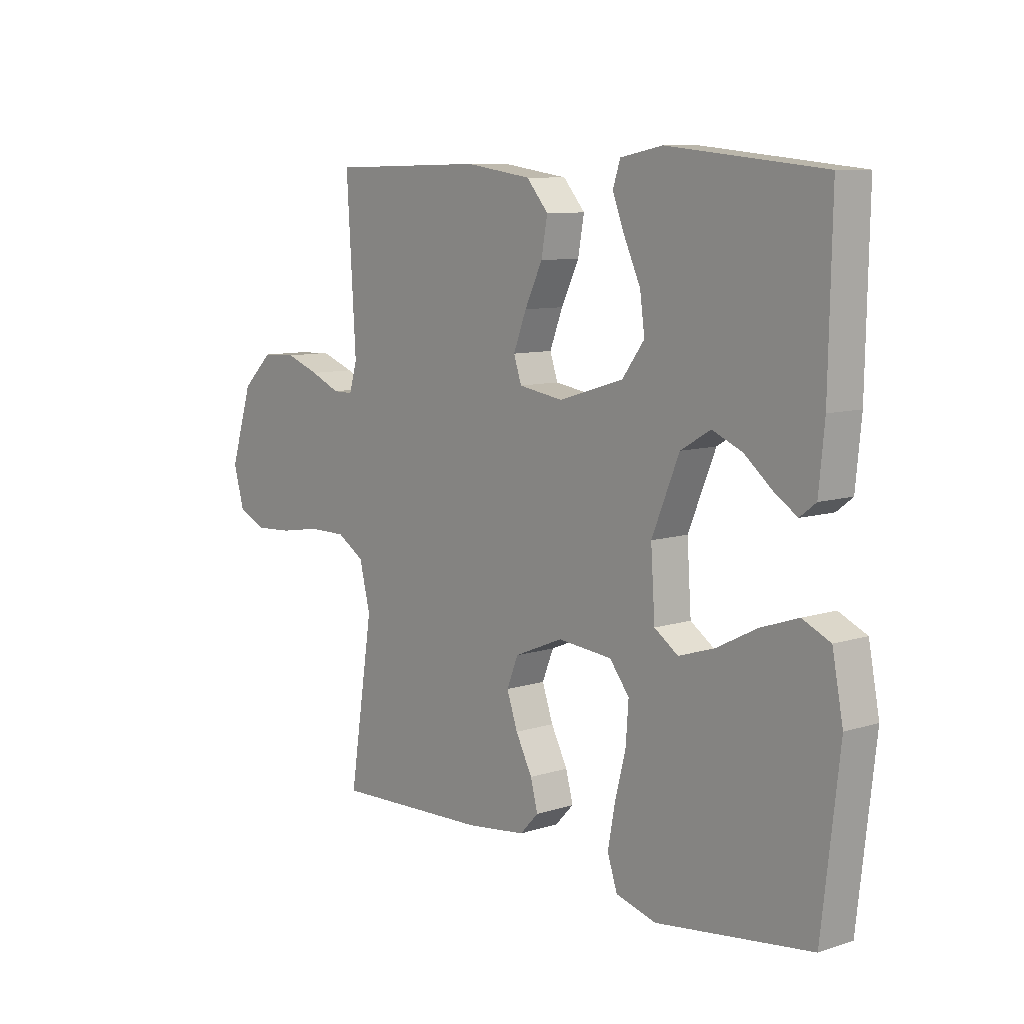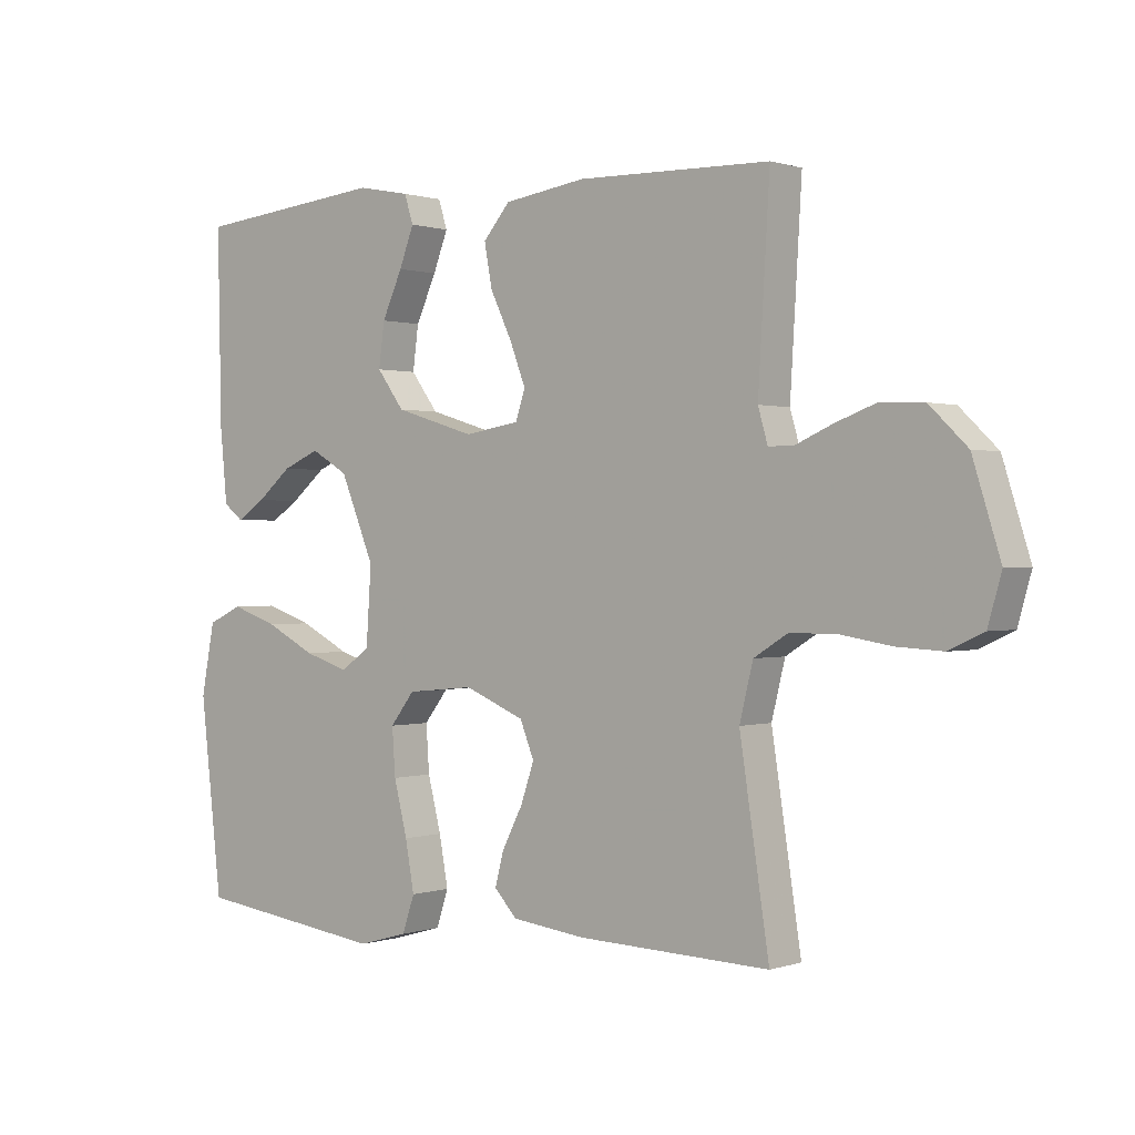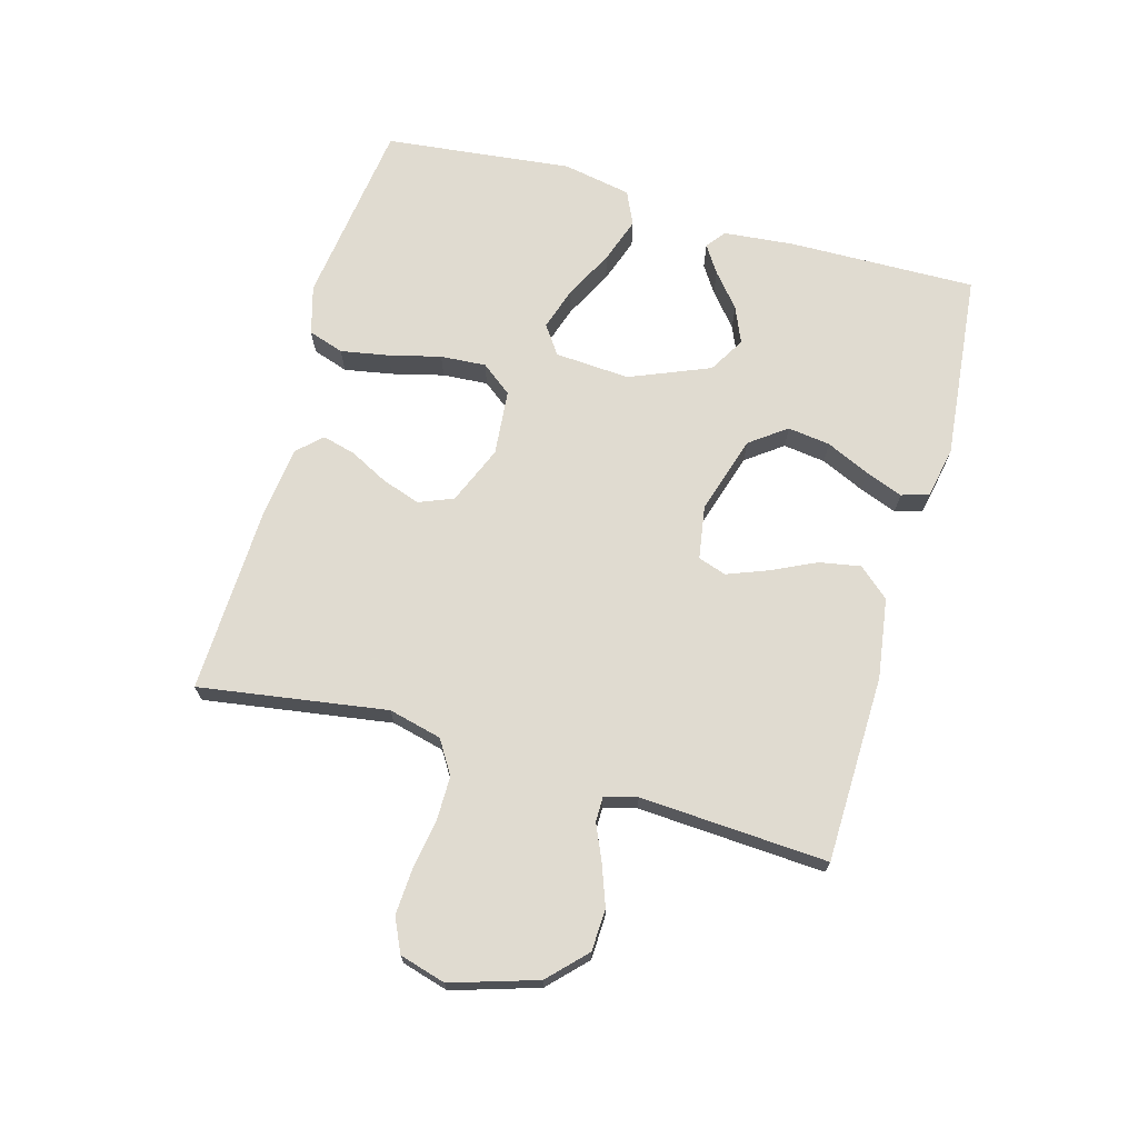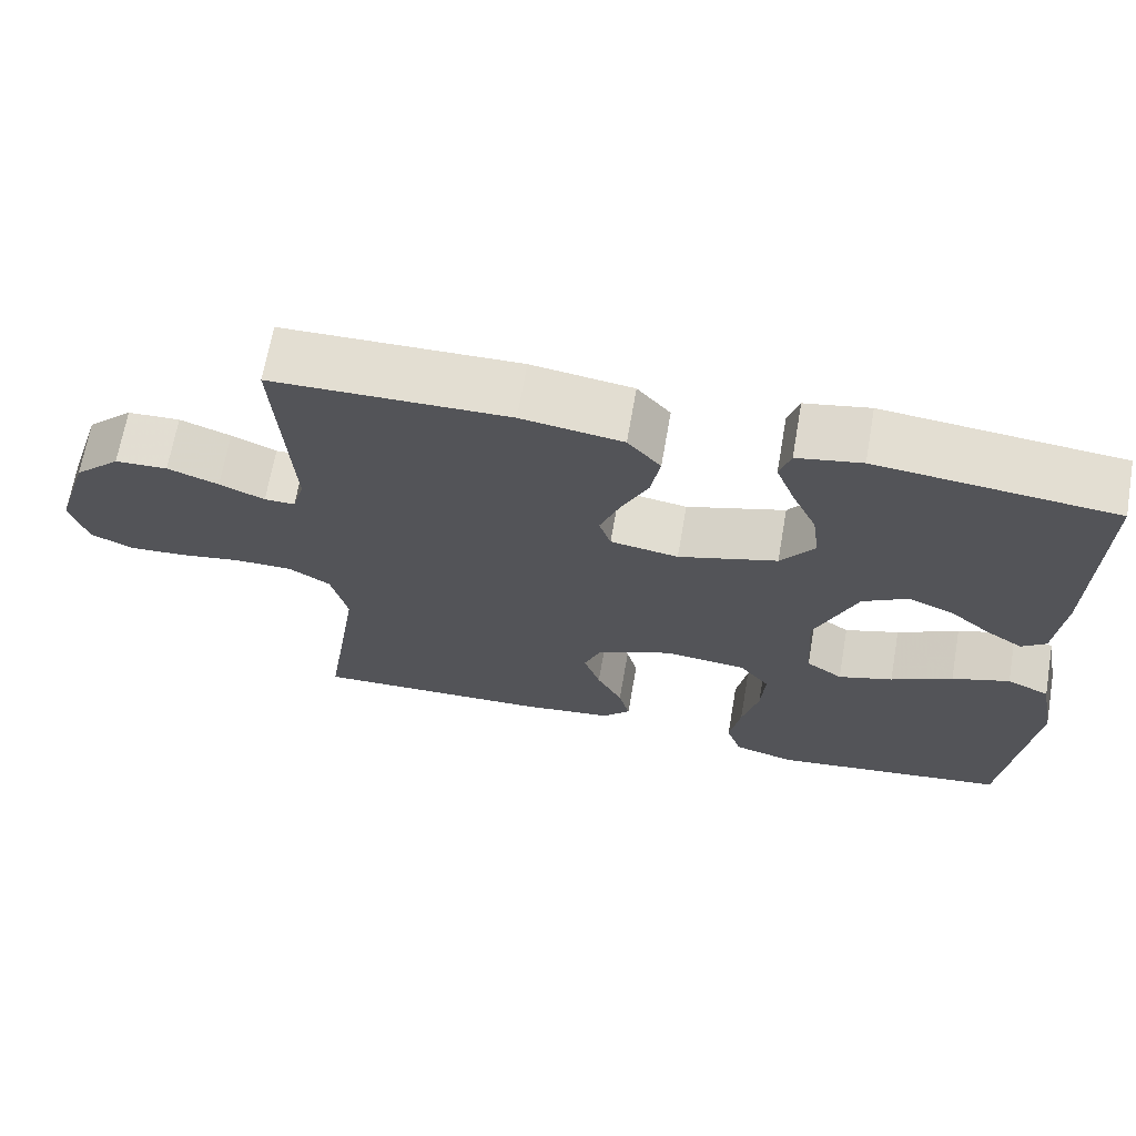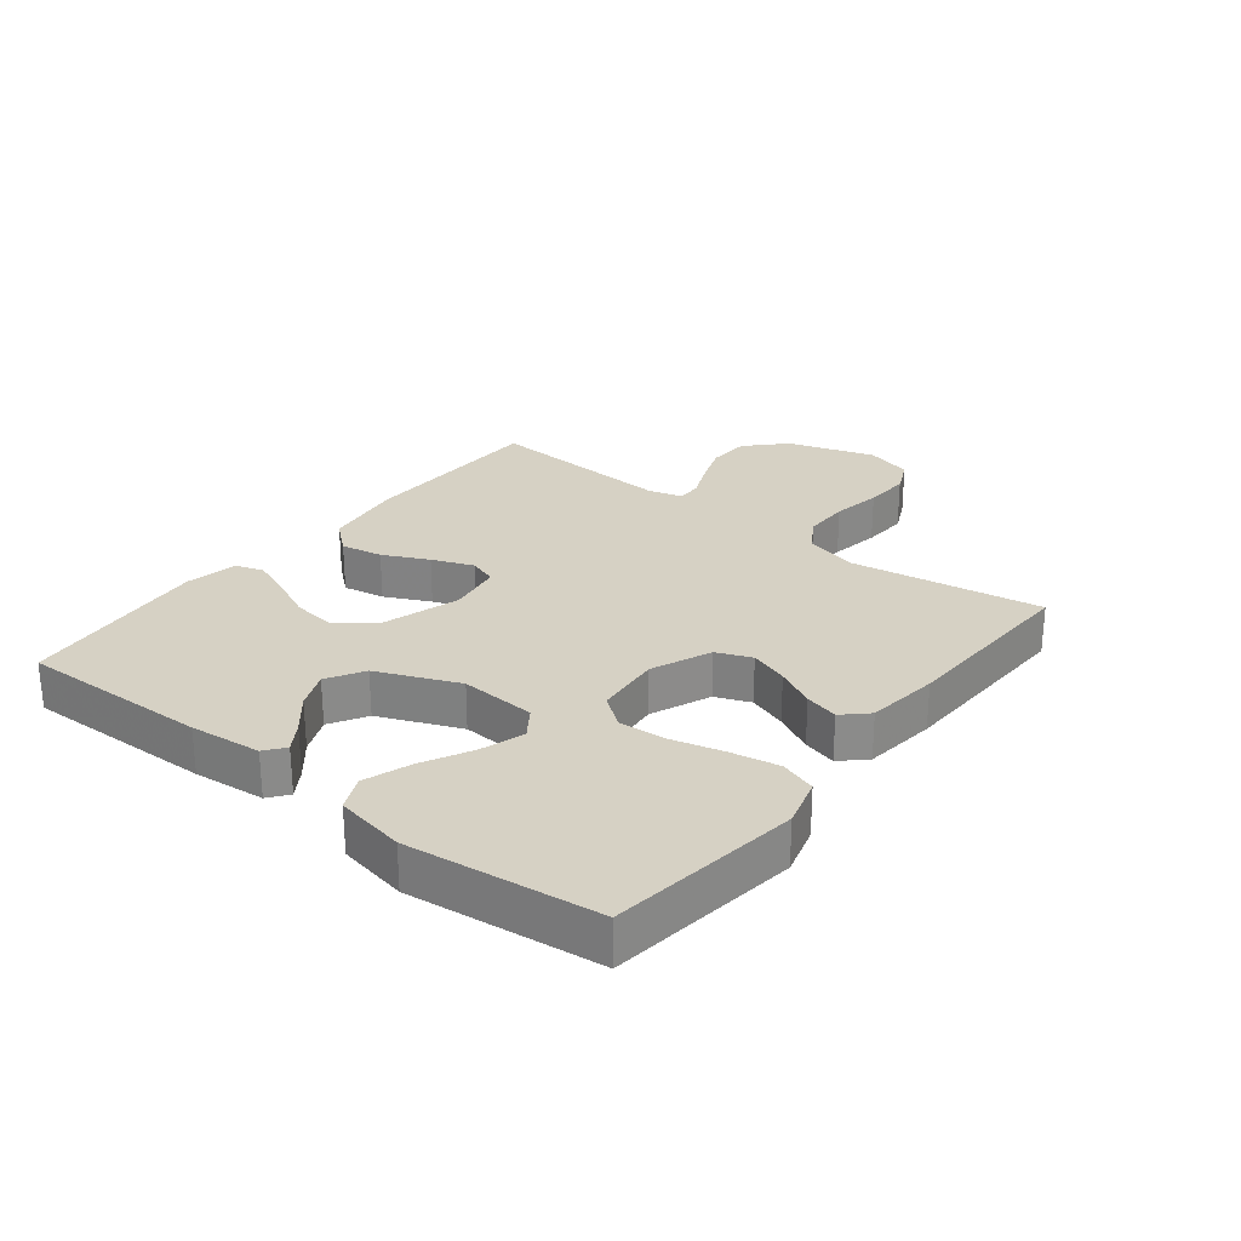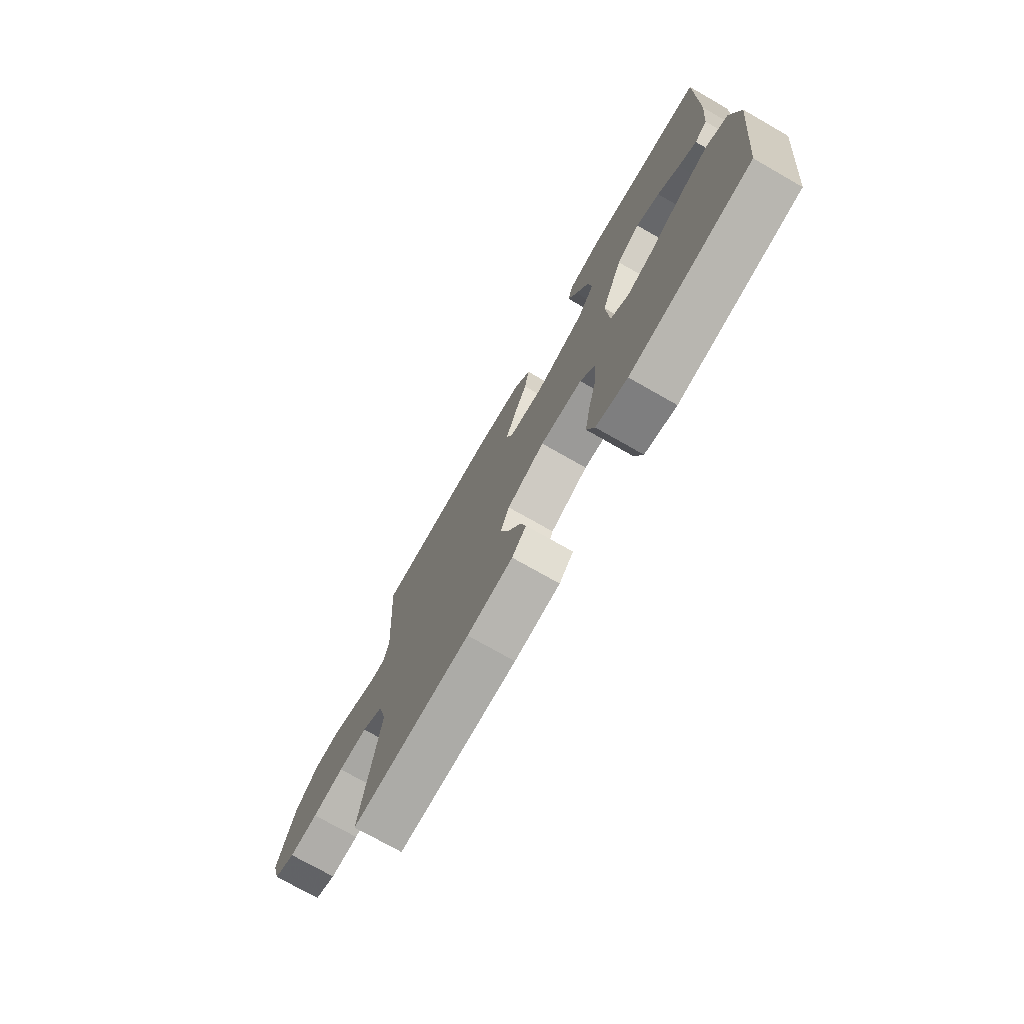
<metadata>
{"format":"obj","ext":"obj","renderer":"f3d","projection":"perspective","resolution":1024,"background":"white","views":[{"elev":8.9,"azim":49.3,"up":"+Z"},{"elev":0.5,"azim":-140.4,"up":"+Z"},{"elev":69.8,"azim":-74.2,"up":"+Y"},{"elev":67.5,"azim":9.9,"up":"+Z"},{"elev":26.7,"azim":128.1,"up":"+Y"},{"elev":-74.5,"azim":60.3,"up":"+Z"}]}
</metadata>
<code>
v 0.5 0.07 -0.5
v 0.2 0.07 -0.539
v 0.122 0.07 -0.517
v 0.103 0.07 -0.46
v 0.117 0.07 -0.383
v 0.138 0.07 -0.3
v 0.143 0.07 -0.227
v 0.105 0.07 -0.178
v 0 0.07 -0.168
v -0.094 0.07 -0.207
v -0.116 0.07 -0.262
v -0.095 0.07 -0.323
v -0.063 0.07 -0.385
v -0.049 0.07 -0.438
v -0.085 0.07 -0.476
v -0.2 0.07 -0.49
v -0.5 0.07 -0.5
v -0.454 0.07 -0.2
v -0.475 0.07 -0.115
v -0.528 0.07 -0.082
v -0.601 0.07 -0.082
v -0.68 0.07 -0.095
v -0.752 0.07 -0.099
v -0.806 0.07 -0.074
v -0.827 0.07 0
v -0.784 0.07 0.137
v -0.725 0.07 0.194
v -0.658 0.07 0.197
v -0.593 0.07 0.173
v -0.536 0.07 0.148
v -0.497 0.07 0.148
v -0.482 0.07 0.2
v -0.5 0.07 0.5
v -0.2 0.07 0.506
v -0.072 0.07 0.487
v -0.03 0.07 0.438
v -0.042 0.07 0.372
v -0.076 0.07 0.301
v -0.101 0.07 0.236
v -0.086 0.07 0.191
v 0 0.07 0.177
v 0.125 0.07 0.215
v 0.168 0.07 0.273
v 0.159 0.07 0.341
v 0.127 0.07 0.411
v 0.104 0.07 0.471
v 0.118 0.07 0.515
v 0.2 0.07 0.531
v 0.5 0.07 0.5
v 0.494 0.07 0.2
v 0.483 0.07 0.087
v 0.452 0.07 0.063
v 0.408 0.07 0.092
v 0.354 0.07 0.137
v 0.296 0.07 0.162
v 0.238 0.07 0.128
v 0.185 0.07 0
v 0.193 0.07 -0.12
v 0.239 0.07 -0.152
v 0.308 0.07 -0.13
v 0.386 0.07 -0.09
v 0.459 0.07 -0.065
v 0.513 0.07 -0.09
v 0.534 0.07 -0.2
v 0.5 0 -0.5
v 0.2 0 -0.539
v 0.122 0 -0.517
v 0.103 0 -0.46
v 0.117 0 -0.383
v 0.138 0 -0.3
v 0.143 0 -0.227
v 0.105 0 -0.178
v 0 0 -0.168
v -0.094 0 -0.207
v -0.116 0 -0.262
v -0.095 0 -0.323
v -0.063 0 -0.385
v -0.049 0 -0.438
v -0.085 0 -0.476
v -0.2 0 -0.49
v -0.5 0 -0.5
v -0.454 0 -0.2
v -0.475 0 -0.115
v -0.528 0 -0.082
v -0.601 0 -0.082
v -0.68 0 -0.095
v -0.752 0 -0.099
v -0.806 0 -0.074
v -0.827 0 0
v -0.784 0 0.137
v -0.725 0 0.194
v -0.658 0 0.197
v -0.593 0 0.173
v -0.536 0 0.148
v -0.497 0 0.148
v -0.482 0 0.2
v -0.5 0 0.5
v -0.2 0 0.506
v -0.072 0 0.487
v -0.03 0 0.438
v -0.042 0 0.372
v -0.076 0 0.301
v -0.101 0 0.236
v -0.086 0 0.191
v 0 0 0.177
v 0.125 0 0.215
v 0.168 0 0.273
v 0.159 0 0.341
v 0.127 0 0.411
v 0.104 0 0.471
v 0.118 0 0.515
v 0.2 0 0.531
v 0.5 0 0.5
v 0.494 0 0.2
v 0.483 0 0.087
v 0.452 0 0.063
v 0.408 0 0.092
v 0.354 0 0.137
v 0.296 0 0.162
v 0.238 0 0.128
v 0.185 0 0
v 0.193 0 -0.12
v 0.239 0 -0.152
v 0.308 0 -0.13
v 0.386 0 -0.09
v 0.459 0 -0.065
v 0.513 0 -0.09
v 0.534 0 -0.2
f 4 5 6
f 3 4 6
f 2 3 6
f 1 2 6
f 64 1 6
f 63 64 6
f 62 63 6
f 61 62 6
f 60 61 6
f 59 60 6 7
f 58 59 7 8
f 57 58 8 9
f 56 57 9 10
f 52 53 54
f 51 52 54
f 50 51 54
f 49 50 54
f 48 49 54
f 47 48 54
f 46 47 54
f 45 46 54
f 44 45 54
f 43 44 54 55
f 42 43 55 56
f 36 37 38
f 35 36 38
f 34 35 38
f 33 34 38
f 32 33 38
f 31 32 38 39
f 28 29 30
f 27 28 30
f 26 27 30
f 25 26 30
f 24 25 30
f 23 24 30
f 22 23 30
f 21 22 30
f 20 21 30 31
f 31 39 40
f 20 31 40
f 19 20 40
f 16 17 18
f 15 16 18
f 14 15 18
f 13 14 18
f 12 13 18
f 11 12 18 19
f 41 42 56 10
f 19 40 41
f 11 19 41
f 10 11 41
f 70 69 68
f 70 68 67
f 70 67 66
f 70 66 65
f 70 65 128
f 70 128 127
f 70 127 126
f 70 126 125
f 70 125 124
f 71 70 124 123
f 72 71 123 122
f 73 72 122 121
f 74 73 121 120
f 118 117 116
f 118 116 115
f 118 115 114
f 118 114 113
f 118 113 112
f 118 112 111
f 118 111 110
f 118 110 109
f 118 109 108
f 119 118 108 107
f 120 119 107 106
f 102 101 100
f 102 100 99
f 102 99 98
f 102 98 97
f 102 97 96
f 103 102 96 95
f 94 93 92
f 94 92 91
f 94 91 90
f 94 90 89
f 94 89 88
f 94 88 87
f 94 87 86
f 94 86 85
f 95 94 85 84
f 104 103 95
f 104 95 84
f 104 84 83
f 82 81 80
f 82 80 79
f 82 79 78
f 82 78 77
f 82 77 76
f 83 82 76 75
f 74 120 106 105
f 105 104 83
f 105 83 75
f 105 75 74
f 1 65 66 2
f 2 66 67 3
f 3 67 68 4
f 4 68 69 5
f 5 69 70 6
f 6 70 71 7
f 7 71 72 8
f 8 72 73 9
f 9 73 74 10
f 10 74 75 11
f 11 75 76 12
f 12 76 77 13
f 13 77 78 14
f 14 78 79 15
f 15 79 80 16
f 16 80 81 17
f 17 81 82 18
f 18 82 83 19
f 19 83 84 20
f 20 84 85 21
f 21 85 86 22
f 22 86 87 23
f 23 87 88 24
f 24 88 89 25
f 25 89 90 26
f 26 90 91 27
f 27 91 92 28
f 28 92 93 29
f 29 93 94 30
f 30 94 95 31
f 31 95 96 32
f 32 96 97 33
f 33 97 98 34
f 34 98 99 35
f 35 99 100 36
f 36 100 101 37
f 37 101 102 38
f 38 102 103 39
f 39 103 104 40
f 40 104 105 41
f 41 105 106 42
f 42 106 107 43
f 43 107 108 44
f 44 108 109 45
f 45 109 110 46
f 46 110 111 47
f 47 111 112 48
f 48 112 113 49
f 49 113 114 50
f 50 114 115 51
f 51 115 116 52
f 52 116 117 53
f 53 117 118 54
f 54 118 119 55
f 55 119 120 56
f 56 120 121 57
f 57 121 122 58
f 58 122 123 59
f 59 123 124 60
f 60 124 125 61
f 61 125 126 62
f 62 126 127 63
f 63 127 128 64
f 64 128 65 1

</code>
